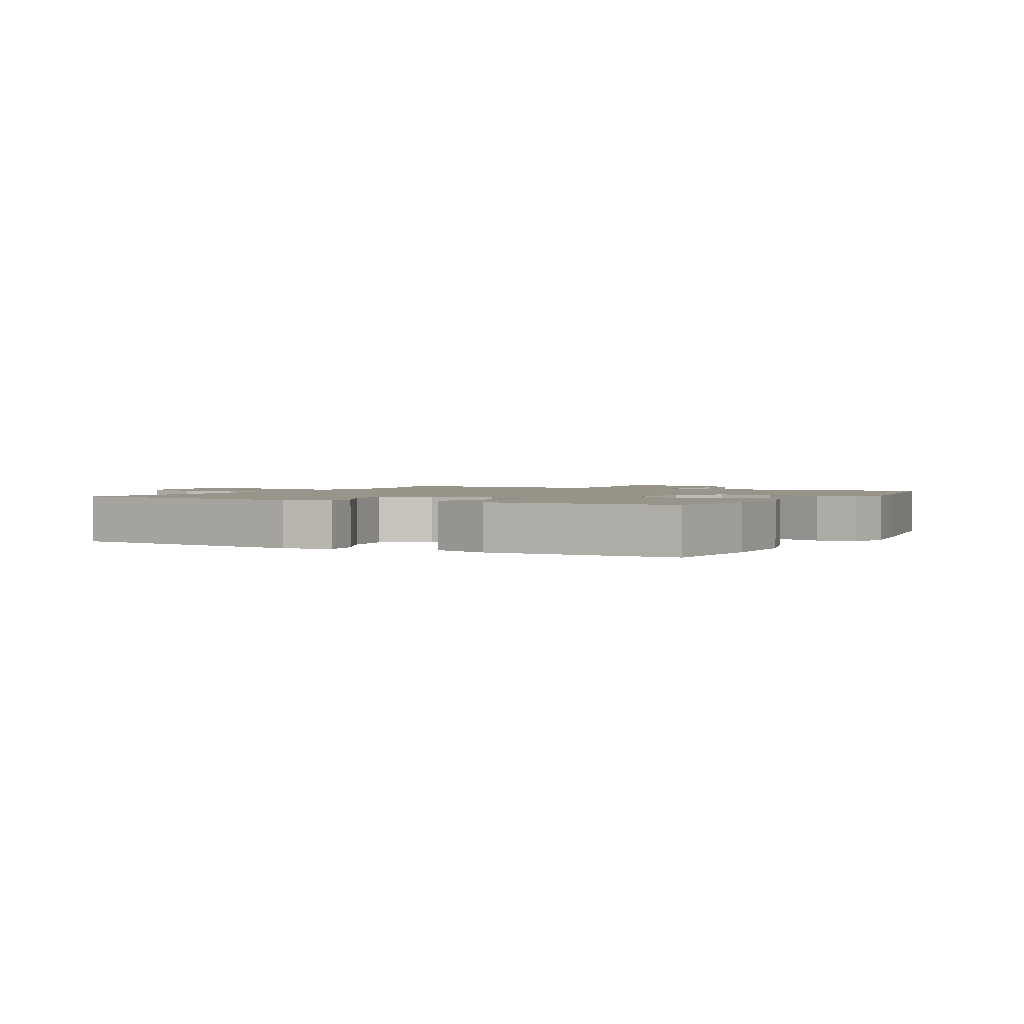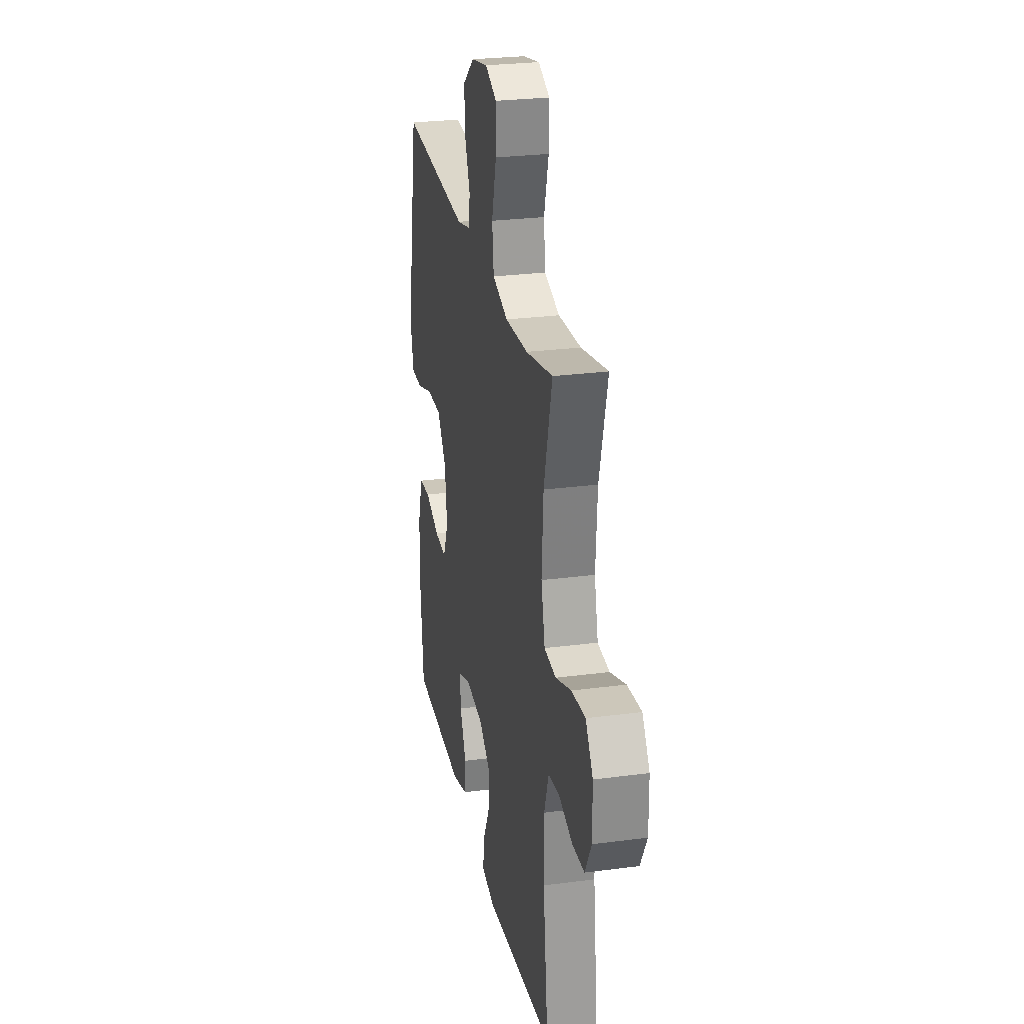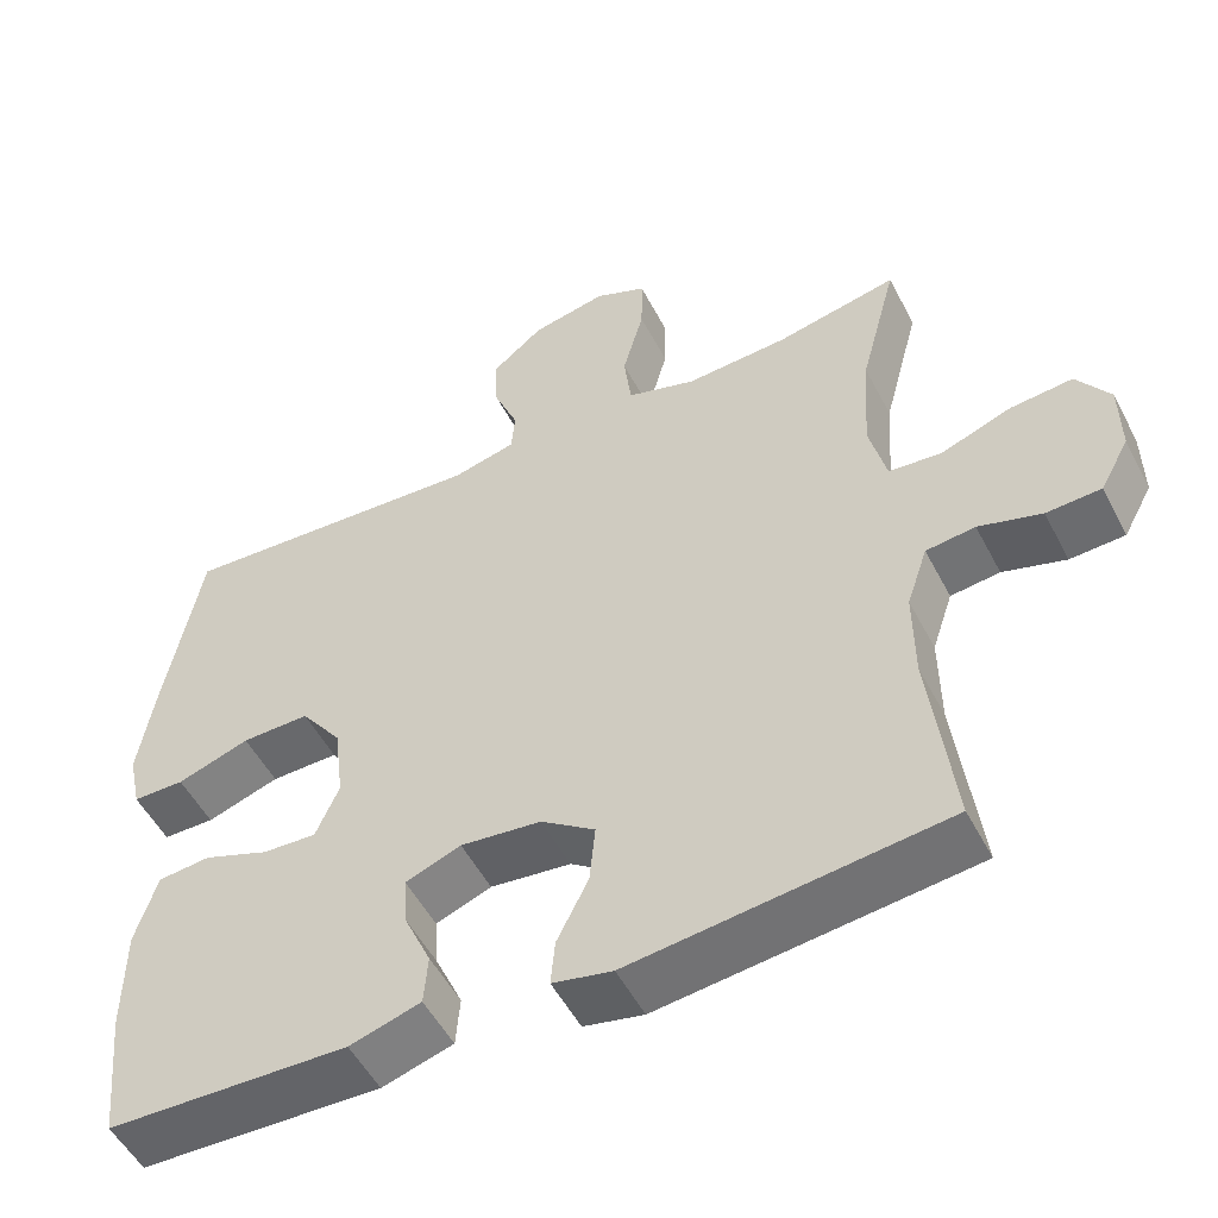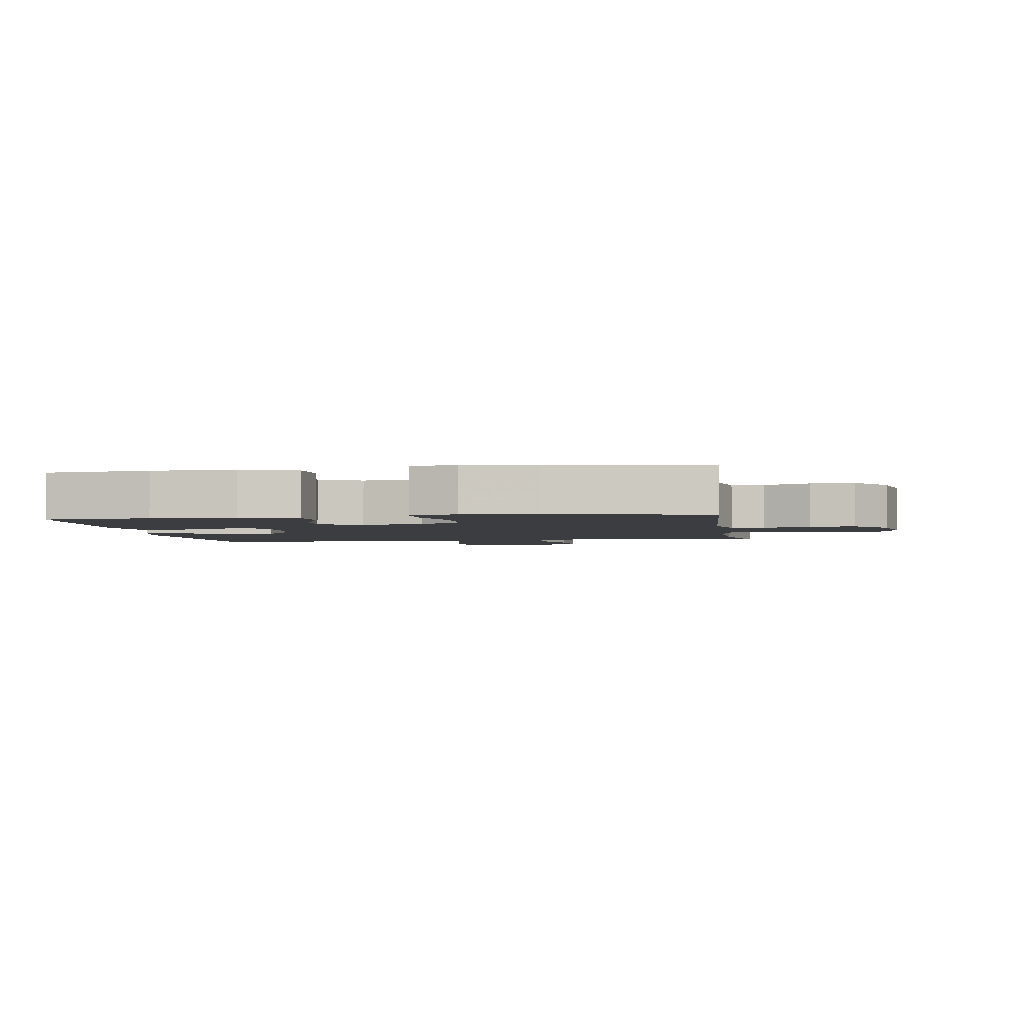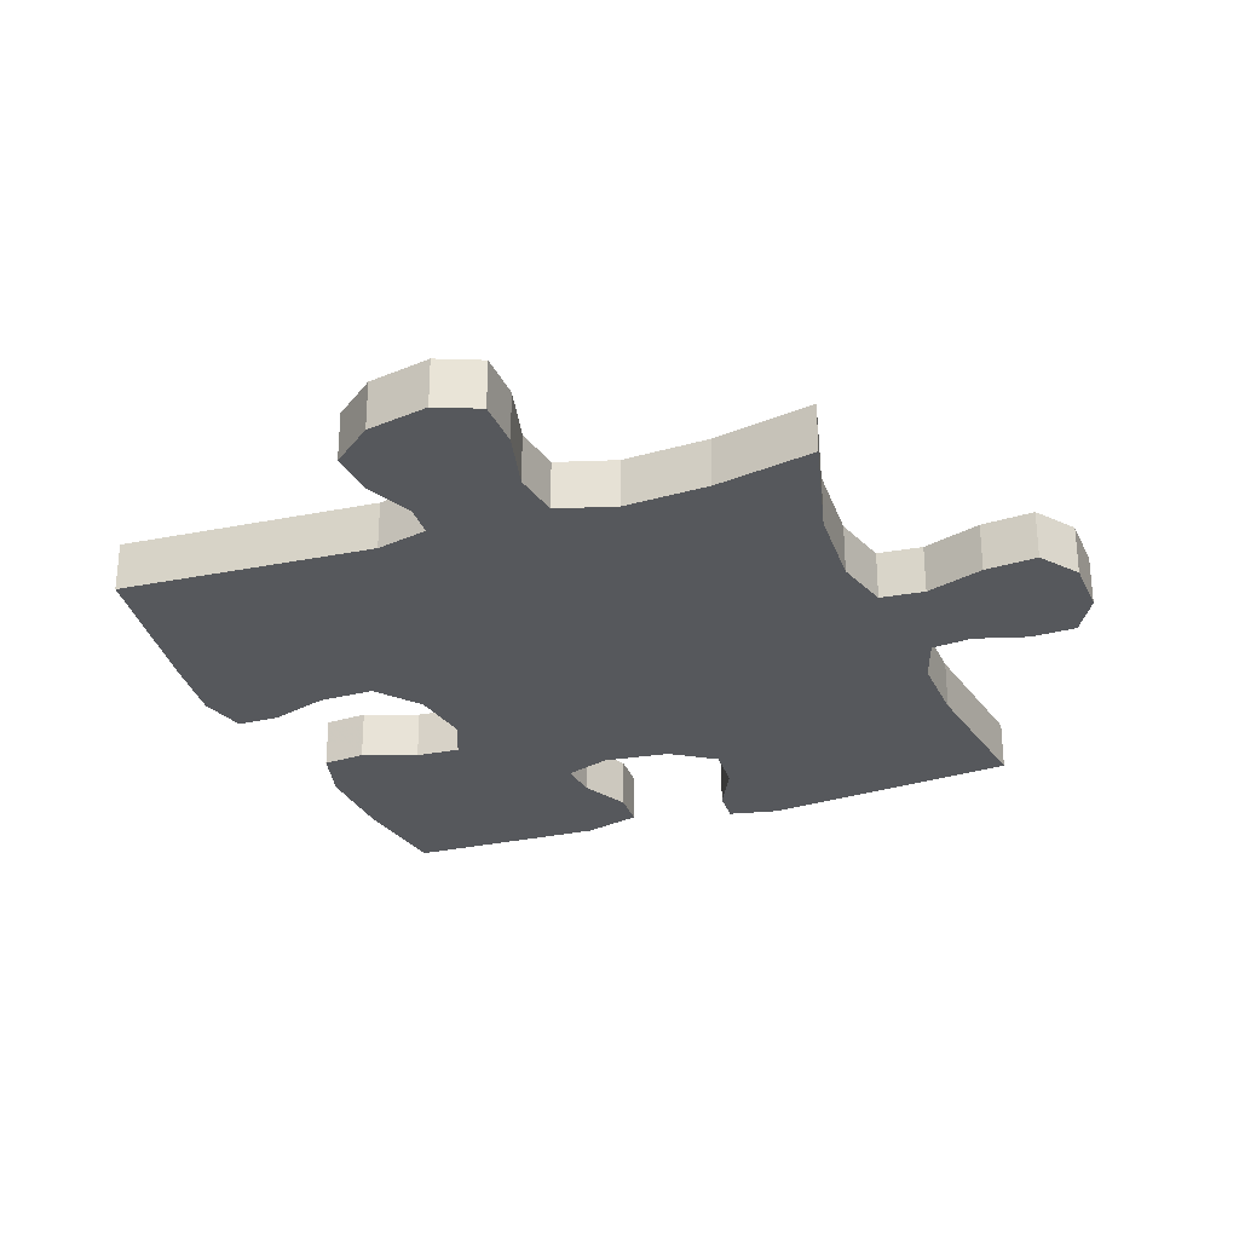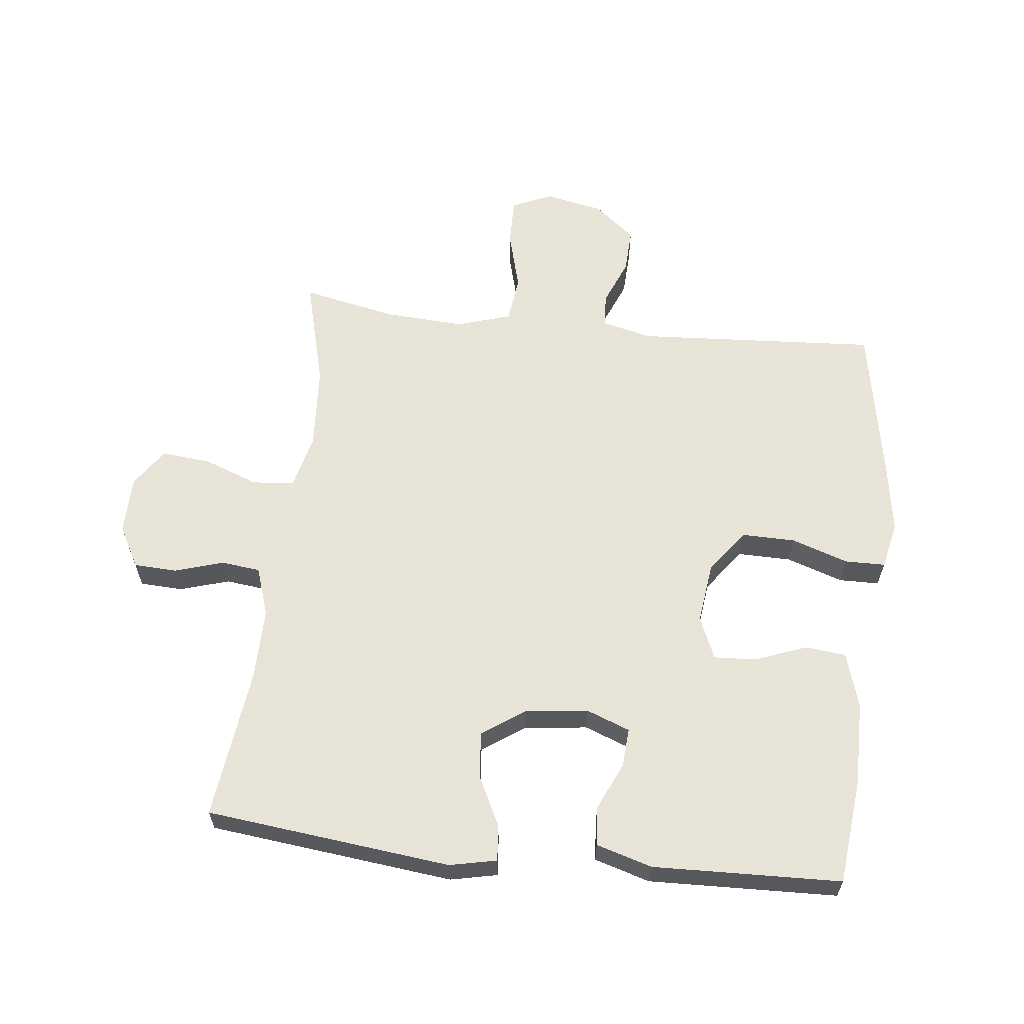
<metadata>
{"format":"obj","ext":"obj","renderer":"f3d","projection":"perspective","resolution":1024,"background":"white","views":[{"elev":1.8,"azim":-151.6,"up":"+Y"},{"elev":26.7,"azim":78.4,"up":"+Z"},{"elev":-52.4,"azim":27.1,"up":"+Z"},{"elev":-2.8,"azim":-81.0,"up":"+Y"},{"elev":-27.9,"azim":20.9,"up":"+Y"},{"elev":61.4,"azim":-173.5,"up":"+Y"}]}
</metadata>
<code>
v -0.5 0.07 -0.5
v -0.517 0.07 -0.333
v -0.516 0.07 -0.2
v -0.489 0.07 -0.112
v -0.424 0.07 -0.106
v -0.343 0.07 -0.137
v -0.276 0.07 -0.141
v -0.247 0.07 -0.074
v -0.259 0.07 0.023
v -0.31 0.07 0.092
v -0.394 0.07 0.091
v -0.484 0.07 0.061
v -0.548 0.07 0.062
v -0.564 0.07 0.136
v -0.546 0.07 0.251
v -0.5 0.07 0.5
v -0.116 0.07 0.475
v -0.037 0.07 0.494
v -0.033 0.07 0.547
v -0.063 0.07 0.621
v -0.066 0.07 0.693
v -0.002 0.07 0.745
v 0.091 0.07 0.764
v 0.155 0.07 0.736
v 0.154 0.07 0.66
v 0.128 0.07 0.564
v 0.137 0.07 0.489
v 0.223 0.07 0.462
v 0.35 0.07 0.469
v 0.5 0.07 0.5
v 0.454 0.07 0.326
v 0.445 0.07 0.193
v 0.466 0.07 0.105
v 0.532 0.07 0.099
v 0.619 0.07 0.131
v 0.697 0.07 0.138
v 0.738 0.07 0.077
v 0.739 0.07 -0.015
v 0.703 0.07 -0.081
v 0.635 0.07 -0.084
v 0.557 0.07 -0.06
v 0.496 0.07 -0.067
v 0.47 0.07 -0.144
v 0.471 0.07 -0.26
v 0.5 0.07 -0.5
v 0.112 0.07 -0.543
v 0.038 0.07 -0.527
v 0.043 0.07 -0.47
v 0.082 0.07 -0.392
v 0.089 0.07 -0.318
v 0.022 0.07 -0.271
v -0.078 0.07 -0.259
v -0.147 0.07 -0.285
v -0.143 0.07 -0.346
v -0.109 0.07 -0.422
v -0.114 0.07 -0.484
v -0.202 0.07 -0.51
v -0.5 0 -0.5
v -0.517 0 -0.333
v -0.516 0 -0.2
v -0.489 0 -0.112
v -0.424 0 -0.106
v -0.343 0 -0.137
v -0.276 0 -0.141
v -0.247 0 -0.074
v -0.259 0 0.023
v -0.31 0 0.092
v -0.394 0 0.091
v -0.484 0 0.061
v -0.548 0 0.062
v -0.564 0 0.136
v -0.546 0 0.251
v -0.5 0 0.5
v -0.116 0 0.475
v -0.037 0 0.494
v -0.033 0 0.547
v -0.063 0 0.621
v -0.066 0 0.693
v -0.002 0 0.745
v 0.091 0 0.764
v 0.155 0 0.736
v 0.154 0 0.66
v 0.128 0 0.564
v 0.137 0 0.489
v 0.223 0 0.462
v 0.35 0 0.469
v 0.5 0 0.5
v 0.454 0 0.326
v 0.445 0 0.193
v 0.466 0 0.105
v 0.532 0 0.099
v 0.619 0 0.131
v 0.697 0 0.138
v 0.738 0 0.077
v 0.739 0 -0.015
v 0.703 0 -0.081
v 0.635 0 -0.084
v 0.557 0 -0.06
v 0.496 0 -0.067
v 0.47 0 -0.144
v 0.471 0 -0.26
v 0.5 0 -0.5
v 0.112 0 -0.543
v 0.038 0 -0.527
v 0.043 0 -0.47
v 0.082 0 -0.392
v 0.089 0 -0.318
v 0.022 0 -0.271
v -0.078 0 -0.259
v -0.147 0 -0.285
v -0.143 0 -0.346
v -0.109 0 -0.422
v -0.114 0 -0.484
v -0.202 0 -0.51
f 4 5 6
f 3 4 6
f 2 3 6
f 1 2 6
f 57 1 6
f 56 57 6
f 55 56 6
f 54 55 6
f 53 54 6 7
f 52 53 7 8
f 51 52 8 9
f 50 51 9 10
f 47 48 49
f 46 47 49
f 45 46 49
f 44 45 49
f 43 44 49 50
f 42 43 50 10
f 39 40 41
f 38 39 41
f 37 38 41
f 36 37 41
f 35 36 41
f 34 35 41
f 41 42 10
f 34 41 10
f 33 34 10
f 29 30 31
f 28 29 31 32
f 33 10 11
f 32 33 11
f 28 32 11
f 27 28 11
f 24 25 26
f 23 24 26
f 22 23 26
f 21 22 26
f 20 21 26
f 19 20 26
f 18 19 26 27
f 15 16 17
f 14 15 17
f 13 14 17
f 12 13 17
f 11 12 17
f 11 17 18 27
f 63 62 61
f 63 61 60
f 63 60 59
f 63 59 58
f 63 58 114
f 63 114 113
f 63 113 112
f 63 112 111
f 64 63 111 110
f 65 64 110 109
f 66 65 109 108
f 67 66 108 107
f 106 105 104
f 106 104 103
f 106 103 102
f 106 102 101
f 107 106 101 100
f 67 107 100 99
f 98 97 96
f 98 96 95
f 98 95 94
f 98 94 93
f 98 93 92
f 98 92 91
f 67 99 98
f 67 98 91
f 67 91 90
f 88 87 86
f 89 88 86 85
f 68 67 90
f 68 90 89
f 68 89 85
f 68 85 84
f 83 82 81
f 83 81 80
f 83 80 79
f 83 79 78
f 83 78 77
f 83 77 76
f 84 83 76 75
f 74 73 72
f 74 72 71
f 74 71 70
f 74 70 69
f 74 69 68
f 84 75 74 68
f 1 58 59 2
f 2 59 60 3
f 3 60 61 4
f 4 61 62 5
f 5 62 63 6
f 6 63 64 7
f 7 64 65 8
f 8 65 66 9
f 9 66 67 10
f 10 67 68 11
f 11 68 69 12
f 12 69 70 13
f 13 70 71 14
f 14 71 72 15
f 15 72 73 16
f 16 73 74 17
f 17 74 75 18
f 18 75 76 19
f 19 76 77 20
f 20 77 78 21
f 21 78 79 22
f 22 79 80 23
f 23 80 81 24
f 24 81 82 25
f 25 82 83 26
f 26 83 84 27
f 27 84 85 28
f 28 85 86 29
f 29 86 87 30
f 30 87 88 31
f 31 88 89 32
f 32 89 90 33
f 33 90 91 34
f 34 91 92 35
f 35 92 93 36
f 36 93 94 37
f 37 94 95 38
f 38 95 96 39
f 39 96 97 40
f 40 97 98 41
f 41 98 99 42
f 42 99 100 43
f 43 100 101 44
f 44 101 102 45
f 45 102 103 46
f 46 103 104 47
f 47 104 105 48
f 48 105 106 49
f 49 106 107 50
f 50 107 108 51
f 51 108 109 52
f 52 109 110 53
f 53 110 111 54
f 54 111 112 55
f 55 112 113 56
f 56 113 114 57
f 57 114 58 1

</code>
